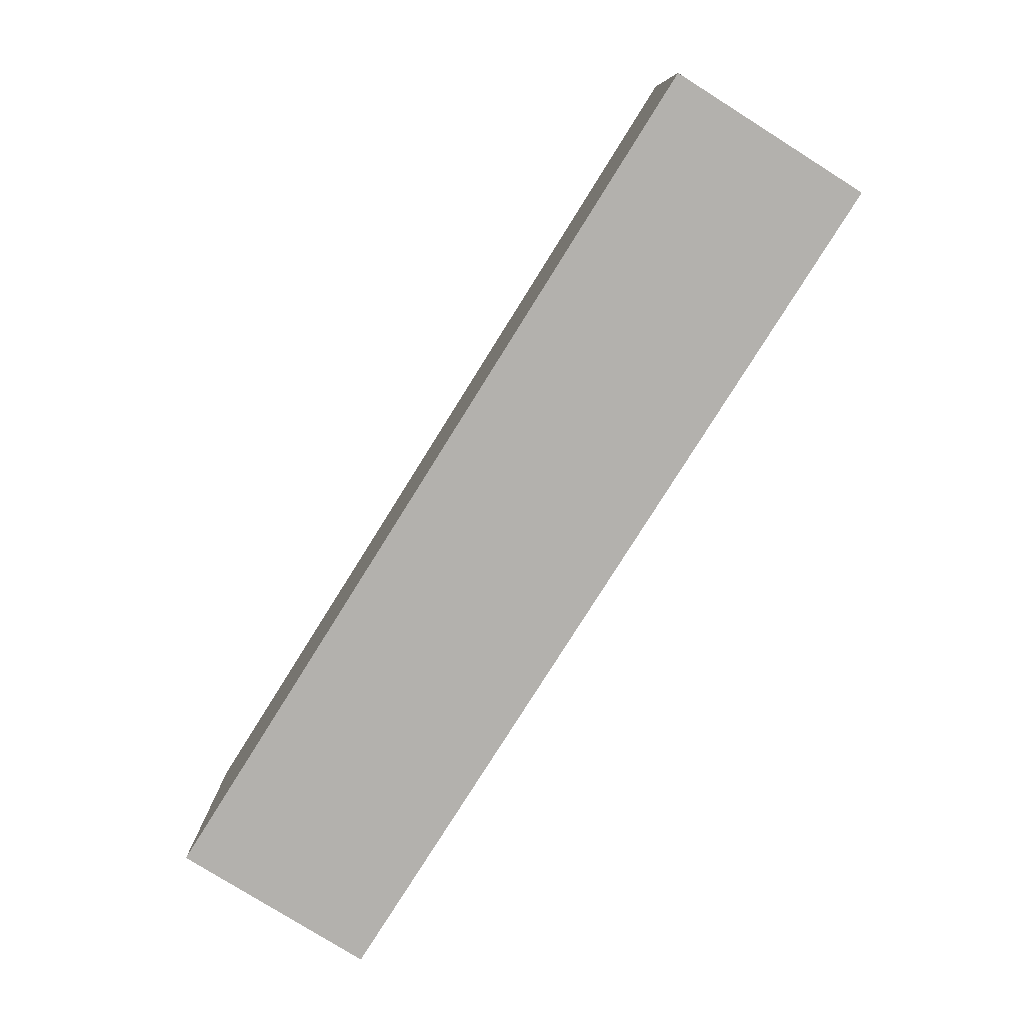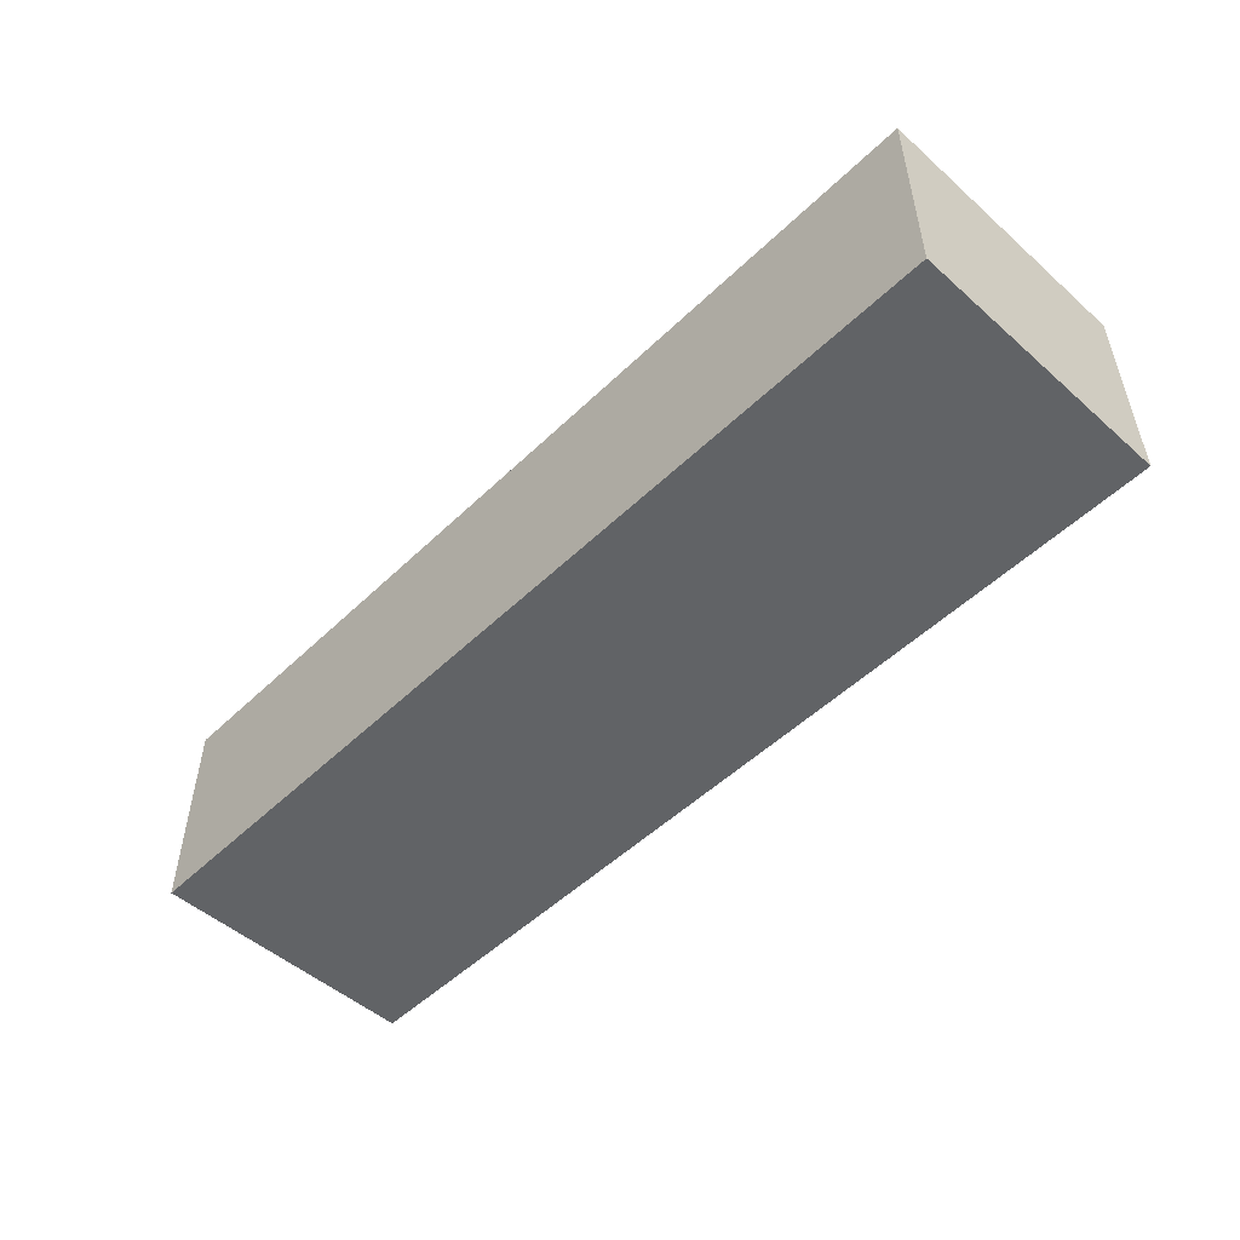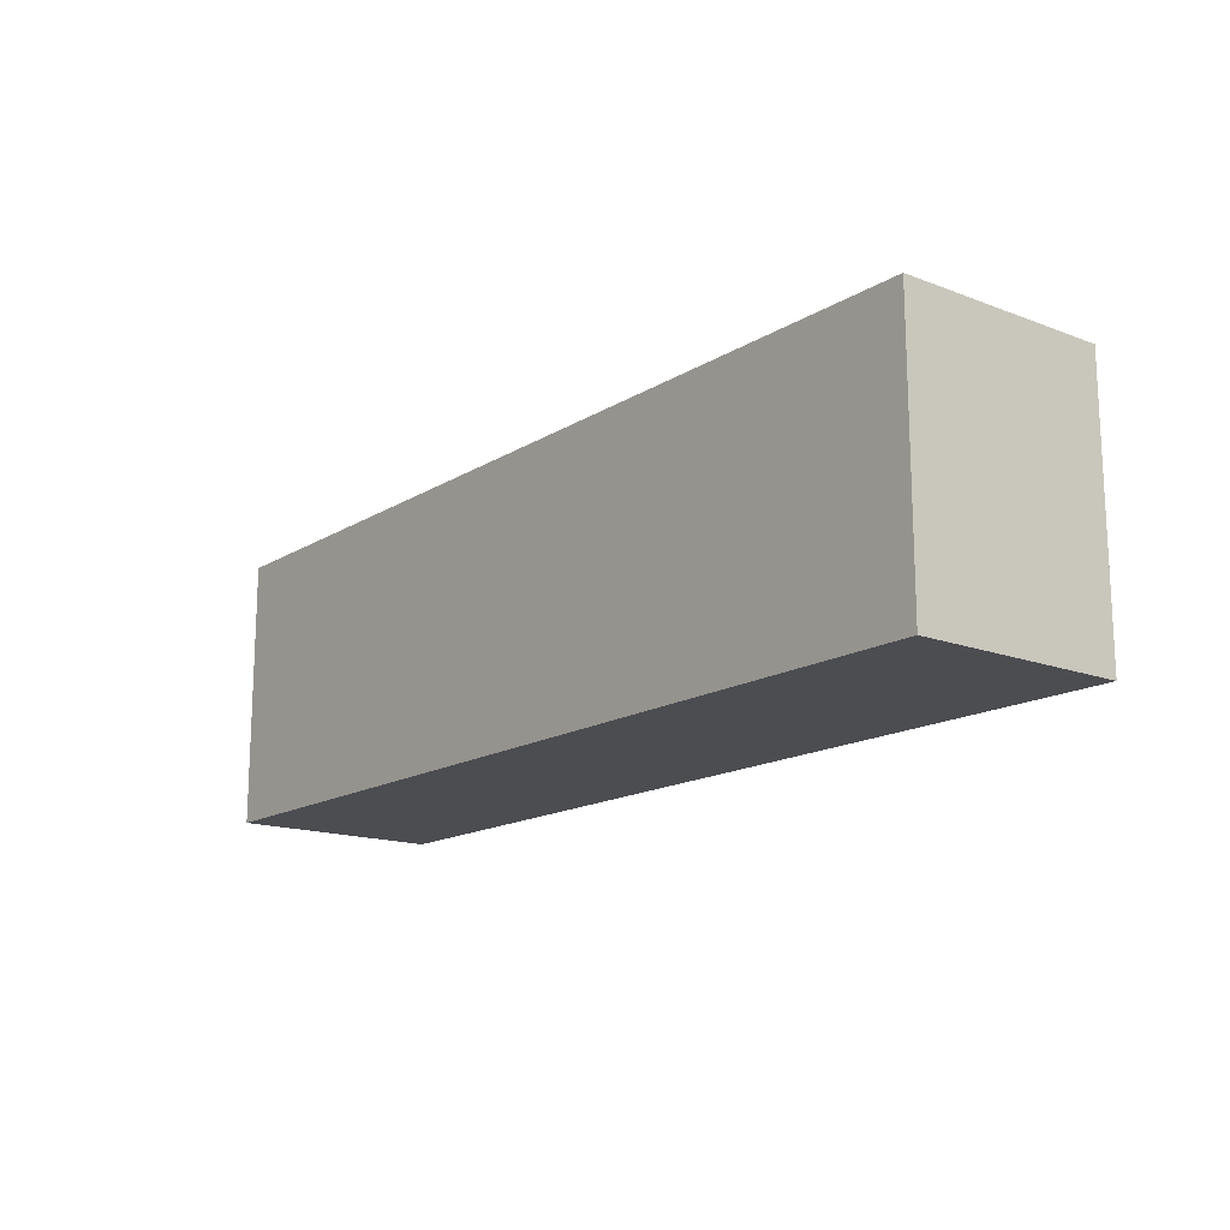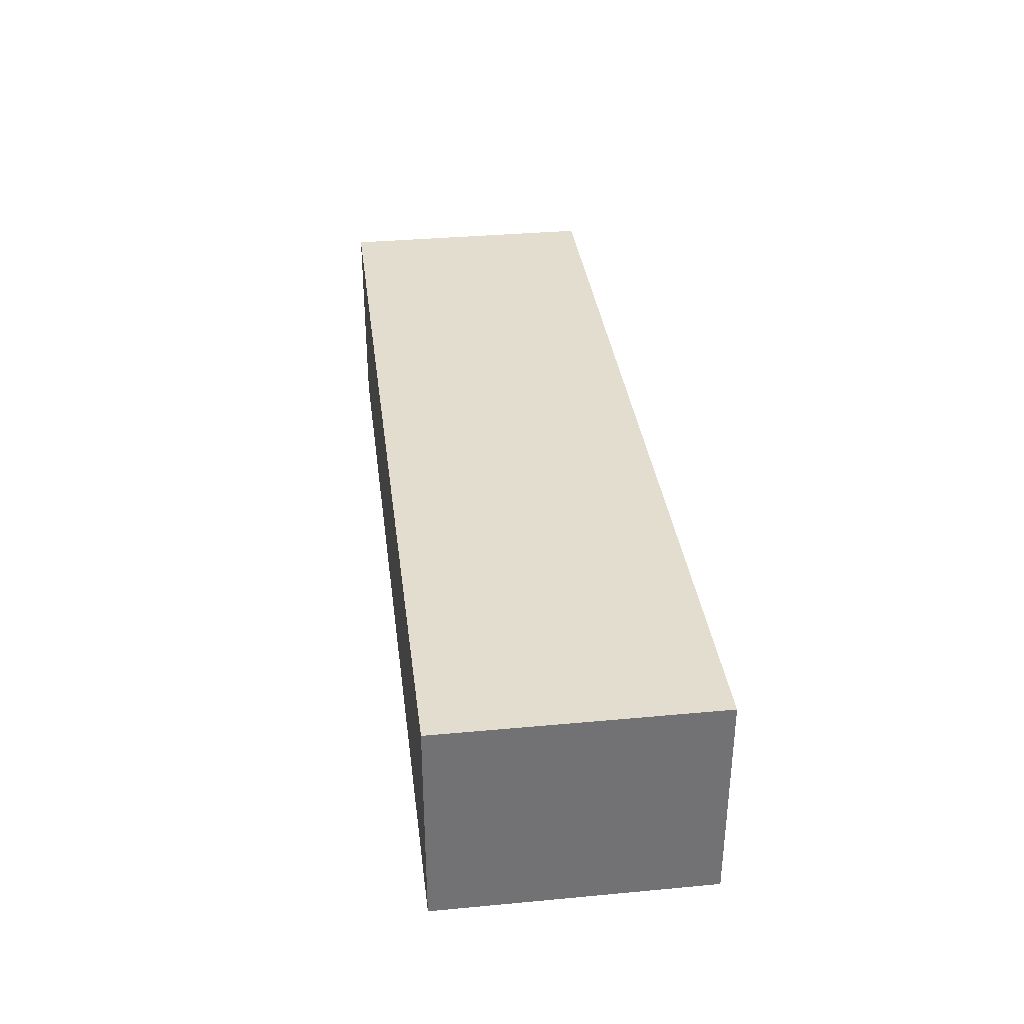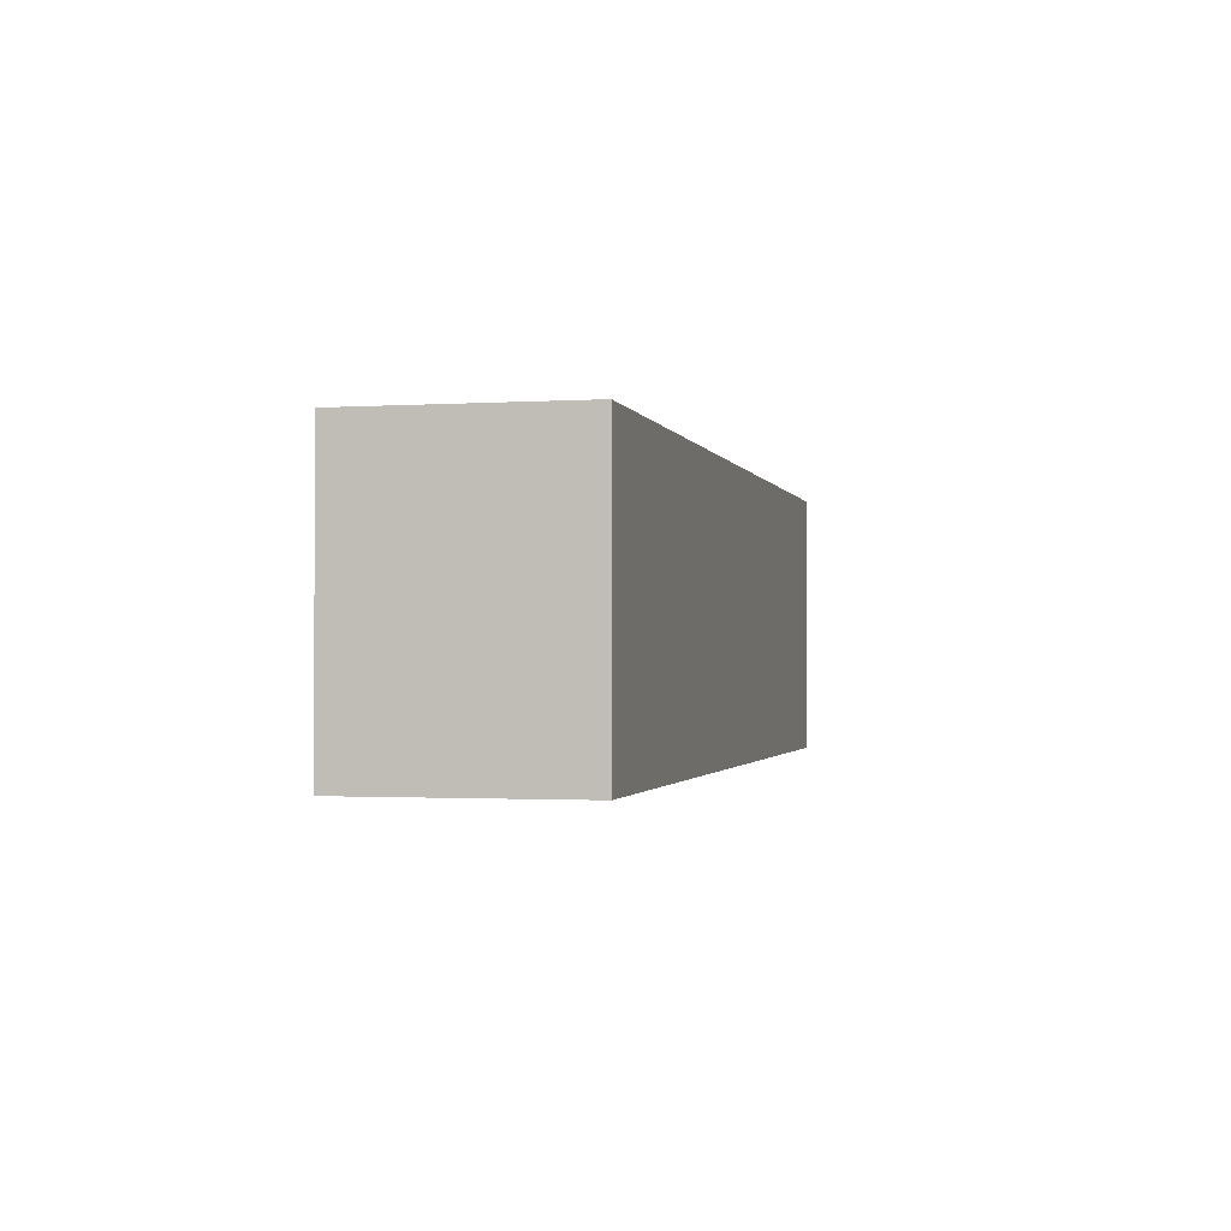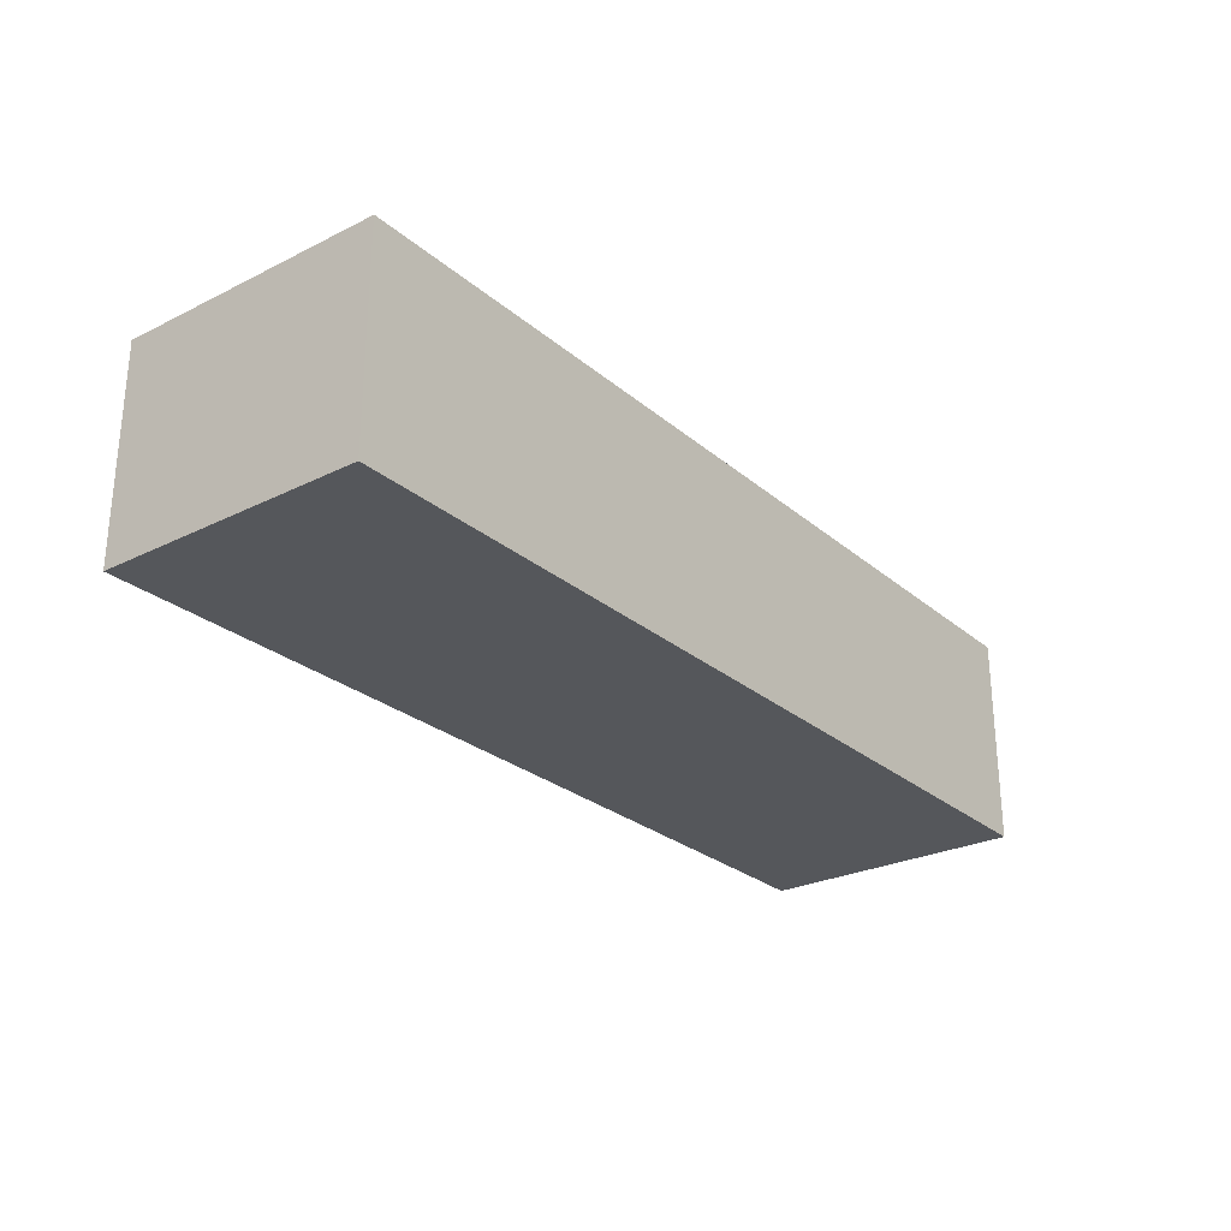
<metadata>
{"format":"obj","ext":"obj","renderer":"f3d","projection":"perspective","resolution":1024,"background":"white","views":[{"elev":-79.3,"azim":57.9,"up":"+Z"},{"elev":-50.8,"azim":46.2,"up":"+Y"},{"elev":-15.6,"azim":-128.4,"up":"+Z"},{"elev":34.8,"azim":-97.1,"up":"+Y"},{"elev":-1.3,"azim":-76.9,"up":"+Z"},{"elev":-26.6,"azim":-52.3,"up":"+Y"}]}
</metadata>
<code>
v -0.007 0.311 -0.124
v -0.007 0.311 -0.152
v -0.104 0.311 -0.124
v -0.104 0.311 -0.152
v -0.104 0.311 -0.124
v -0.104 0.311 -0.152
v -0.104 0.289 -0.124
v -0.104 0.289 -0.152
v -0.104 0.289 -0.124
v -0.104 0.289 -0.152
v -0.007 0.289 -0.124
v -0.007 0.289 -0.152
v -0.007 0.289 -0.124
v -0.007 0.289 -0.152
v -0.007 0.311 -0.124
v -0.007 0.311 -0.152
v -0.007 0.311 -0.124
v -0.104 0.311 -0.124
v -0.007 0.289 -0.124
v -0.104 0.289 -0.124
v -0.007 0.311 -0.152
v -0.007 0.289 -0.152
v -0.104 0.311 -0.152
v -0.104 0.289 -0.152
f 2 4 3 1
f 6 8 7 5
f 10 12 11 9
f 14 16 15 13
f 18 20 19 17
f 22 24 23 21

</code>
